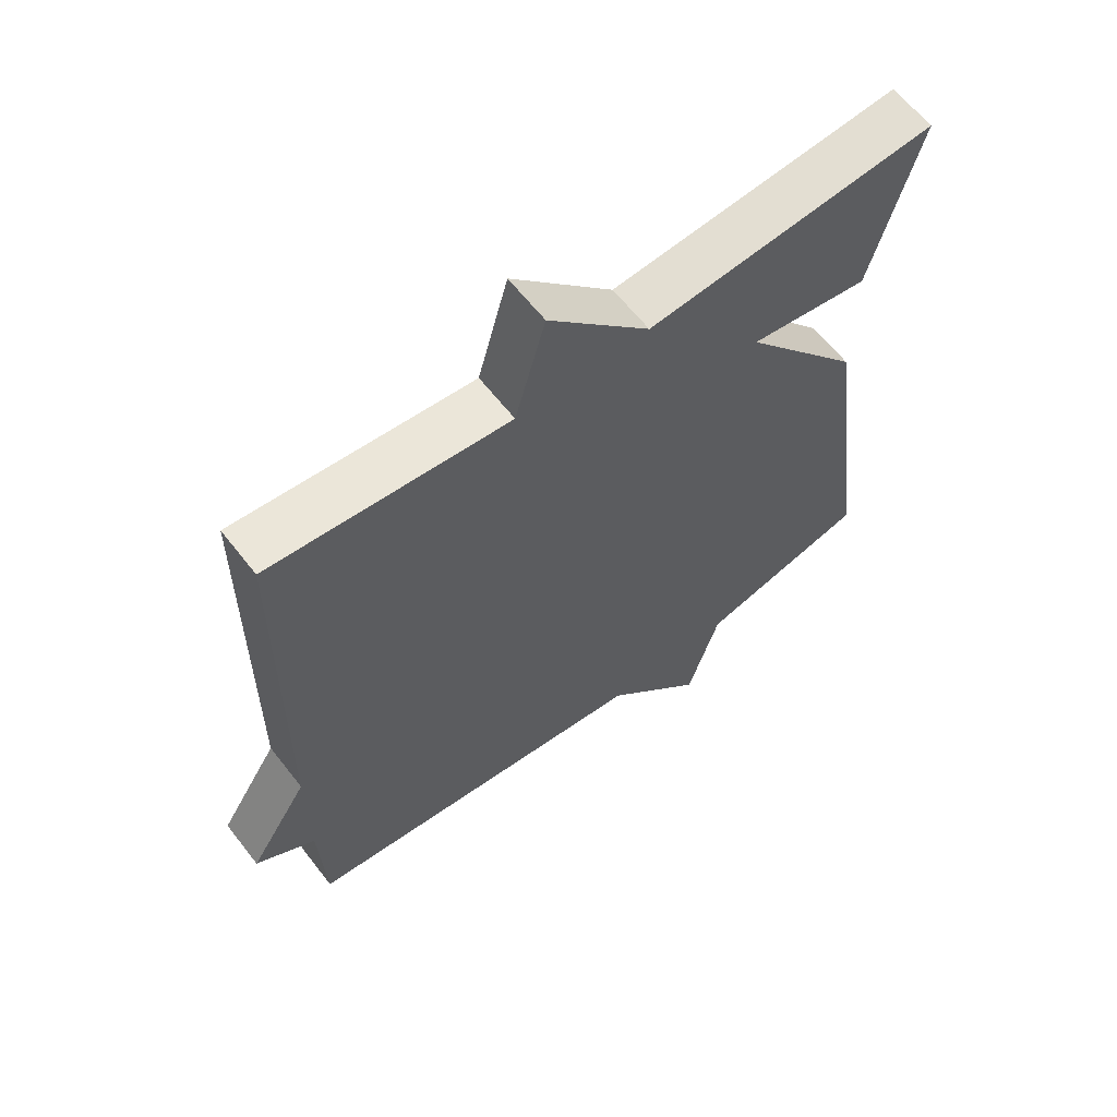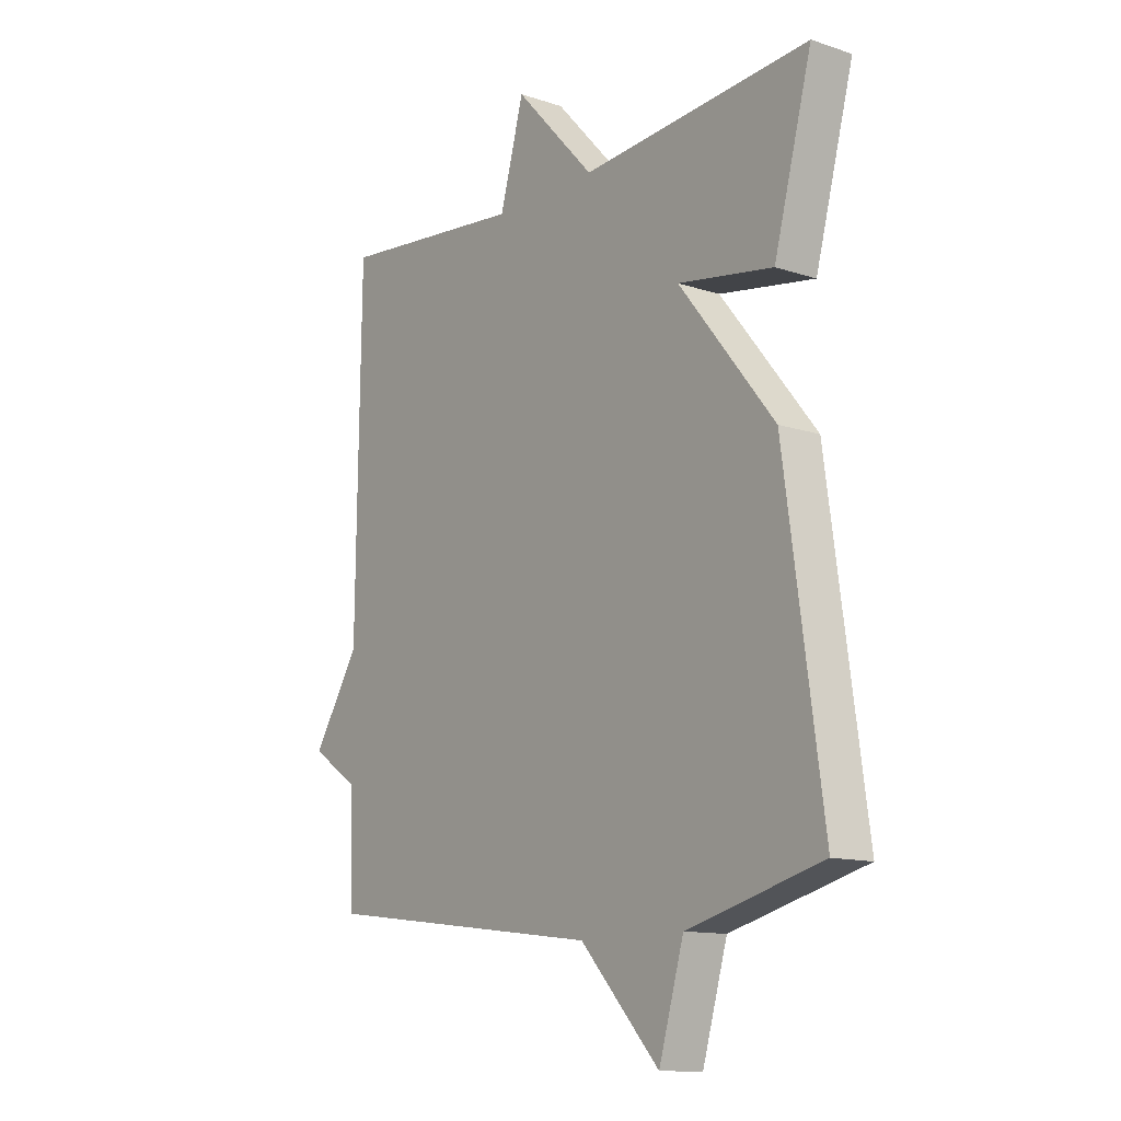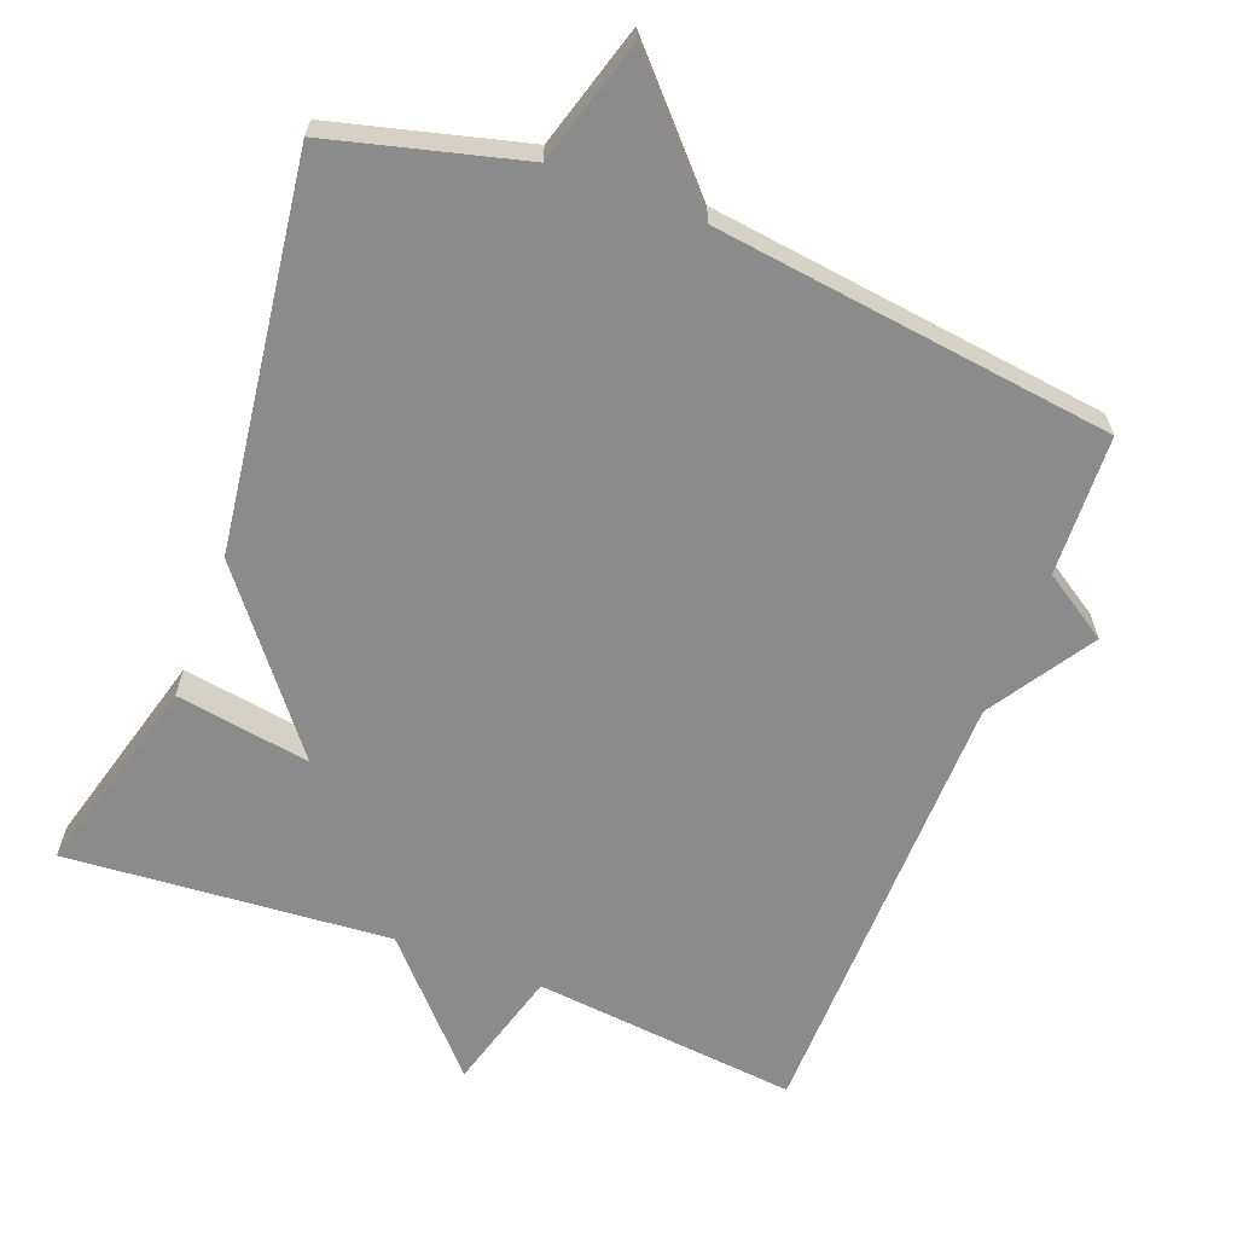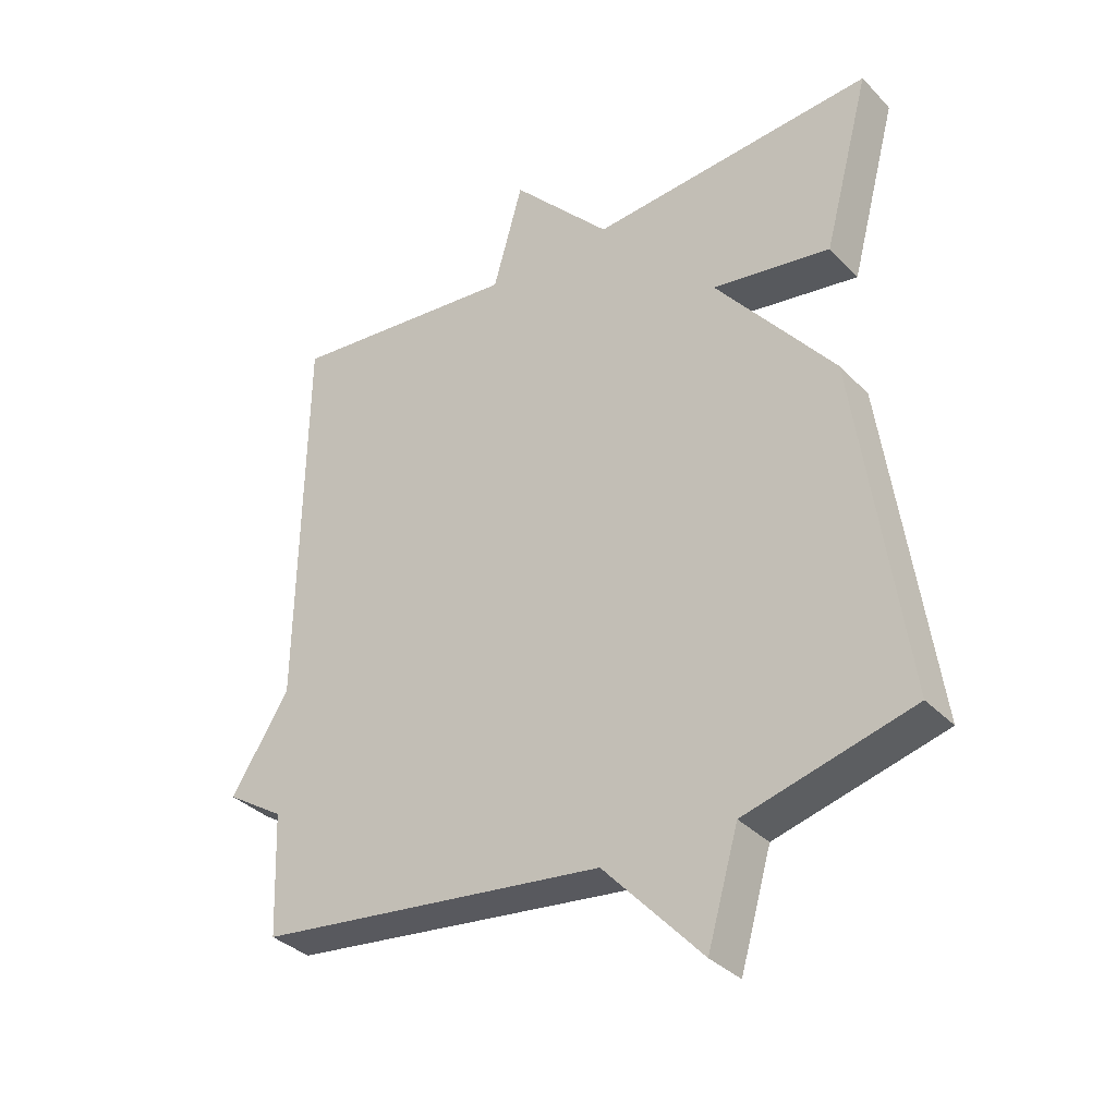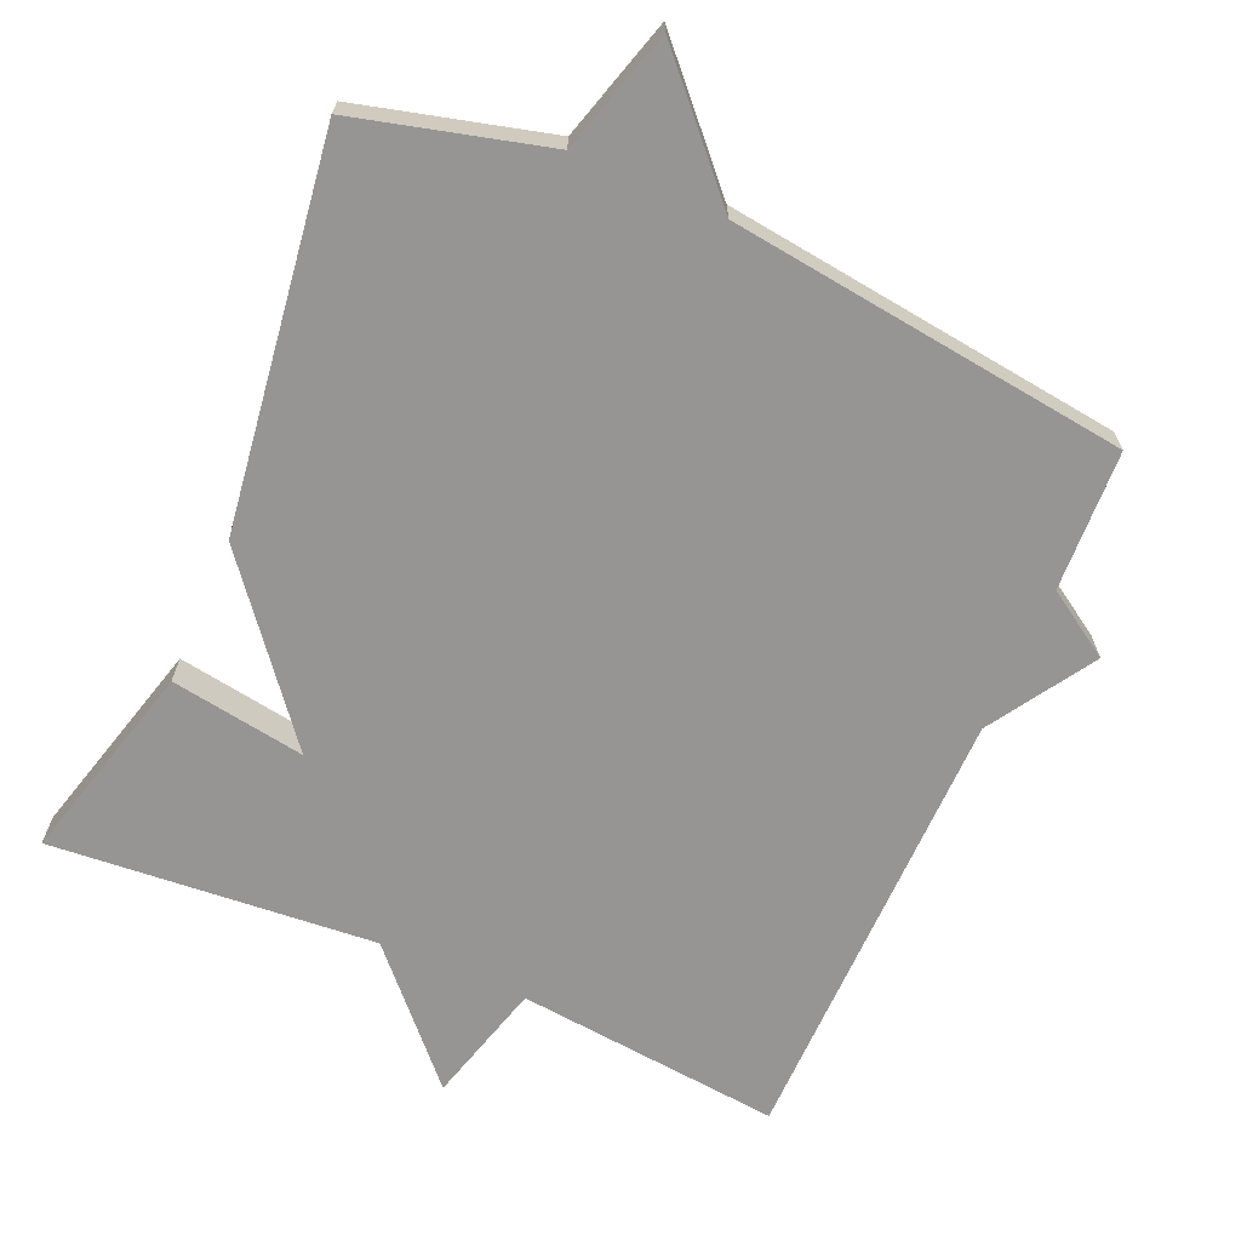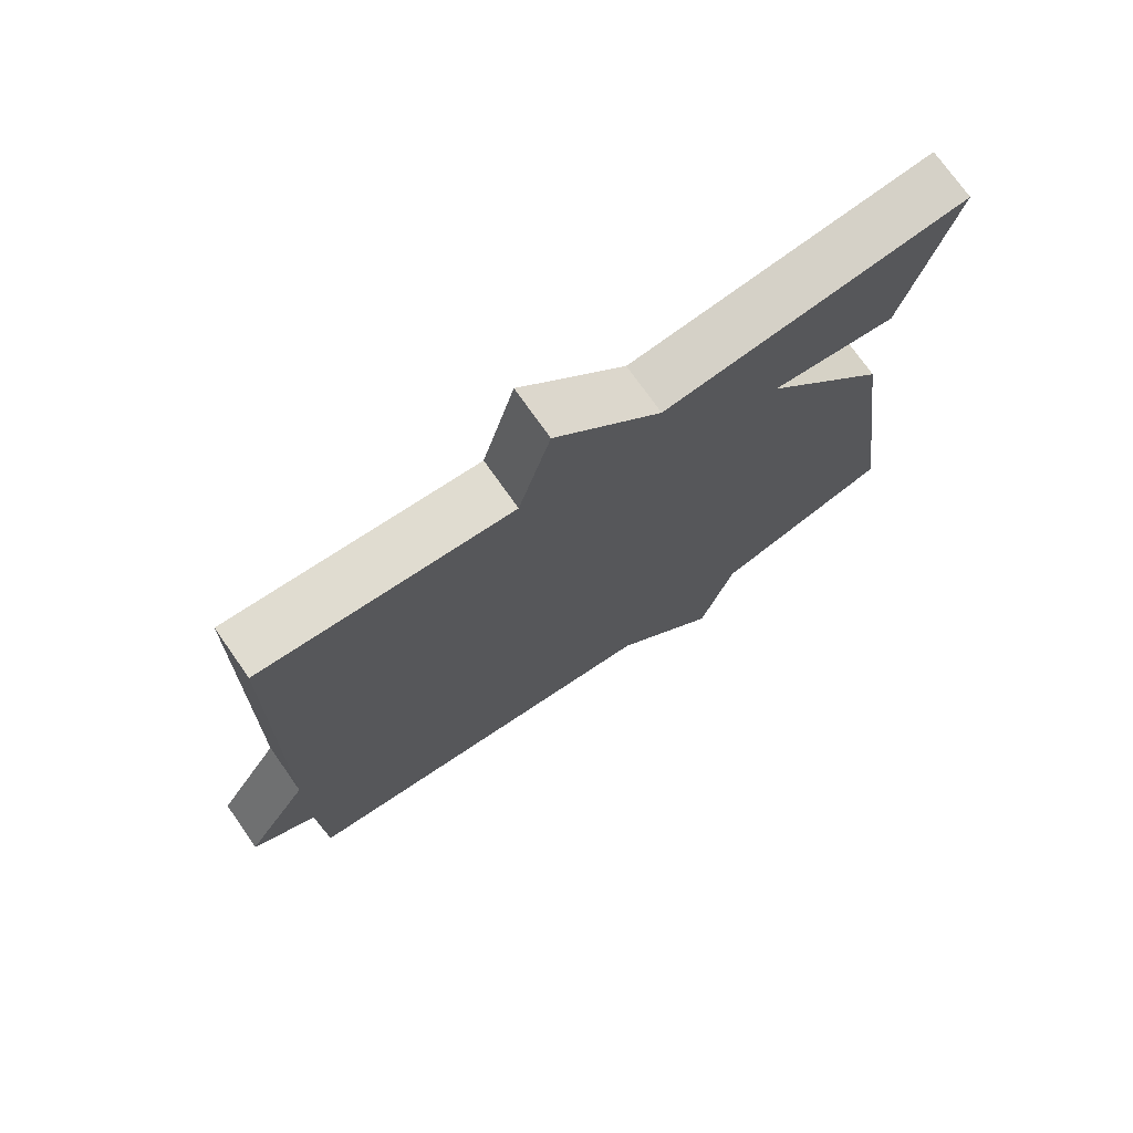
<metadata>
{"format":"obj","ext":"obj","renderer":"f3d","projection":"perspective","resolution":1024,"background":"white","views":[{"elev":62.7,"azim":-37.9,"up":"+Z"},{"elev":-12.6,"azim":52.5,"up":"+Z"},{"elev":-63.9,"azim":158.9,"up":"+Y"},{"elev":-35.0,"azim":37.0,"up":"+Z"},{"elev":-67.5,"azim":156.5,"up":"+Y"},{"elev":73.8,"azim":-35.1,"up":"+Z"}]}
</metadata>
<code>
v 0.5 0.07 -0.5
v 0.241 0.07 -0.568
v 0.193 0.07 -0.733
v 0.041 0.07 -0.568
v -0.5 0.07 -0.5
v -0.508 0.07 -0.31
v -0.598 0.07 -0.252
v -0.508 0.07 -0.11
v -0.5 0.07 0.5
v -0.14 0.07 0.464
v -0.094 0.07 0.63
v 0.06 0.07 0.464
v 0.5 0.07 0.5
v 0.427 0.07 0.227
v 0.244 0.07 0.256
v 0.427 0.07 0.027
v 0.5 0 -0.5
v 0.241 0 -0.568
v 0.193 0 -0.733
v 0.041 0 -0.568
v -0.5 0 -0.5
v -0.508 0 -0.31
v -0.598 0 -0.252
v -0.508 0 -0.11
v -0.5 0 0.5
v -0.14 0 0.464
v -0.094 0 0.63
v 0.06 0 0.464
v 0.5 0 0.5
v 0.427 0 0.227
v 0.244 0 0.256
v 0.427 0 0.027
f 15 16 1 2
f 12 13 14 15
f 2 3 4
f 15 2 4
f 12 15 4
f 11 12 4
f 10 11 4
f 4 5 6
f 10 4 6
f 9 10 6
f 8 9 6
f 6 7 8
f 18 17 32 31
f 31 30 29 28
f 20 19 18
f 20 18 31
f 20 31 28
f 20 28 27
f 20 27 26
f 22 21 20
f 22 20 26
f 22 26 25
f 22 25 24
f 24 23 22
f 1 17 18 2
f 2 18 19 3
f 3 19 20 4
f 4 20 21 5
f 5 21 22 6
f 6 22 23 7
f 7 23 24 8
f 8 24 25 9
f 9 25 26 10
f 10 26 27 11
f 11 27 28 12
f 12 28 29 13
f 13 29 30 14
f 14 30 31 15
f 15 31 32 16
f 16 32 17 1

</code>
